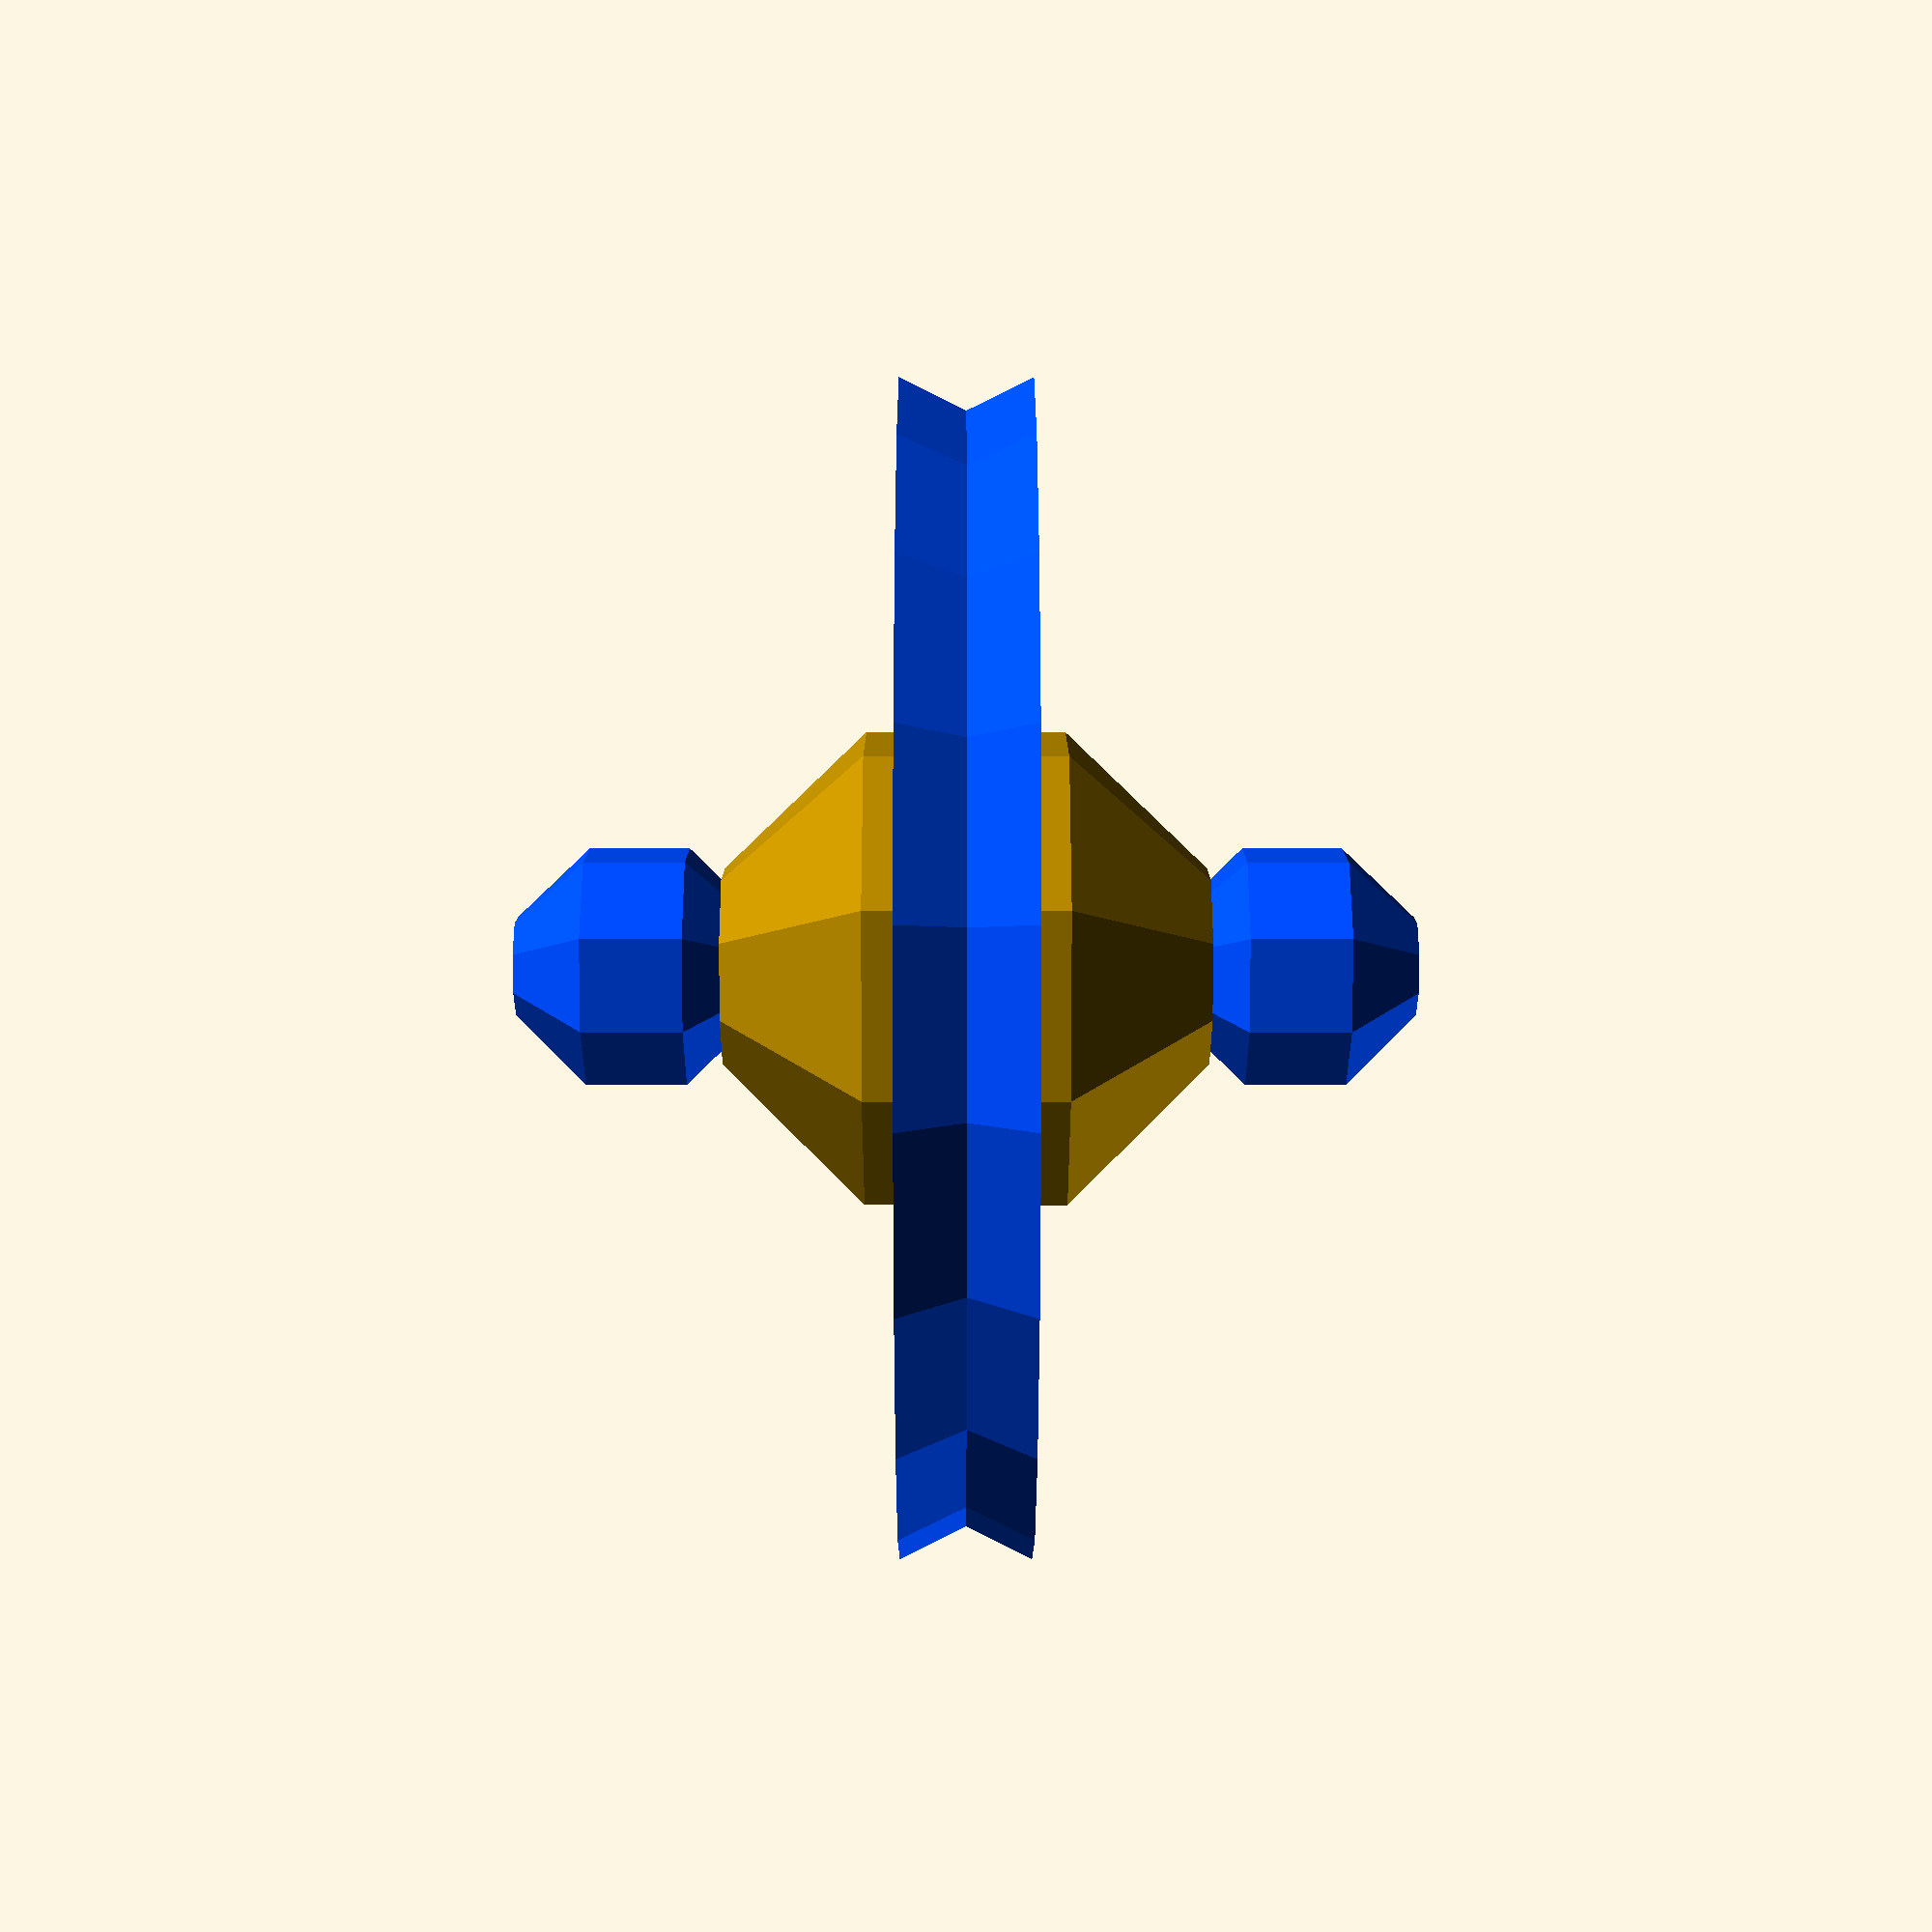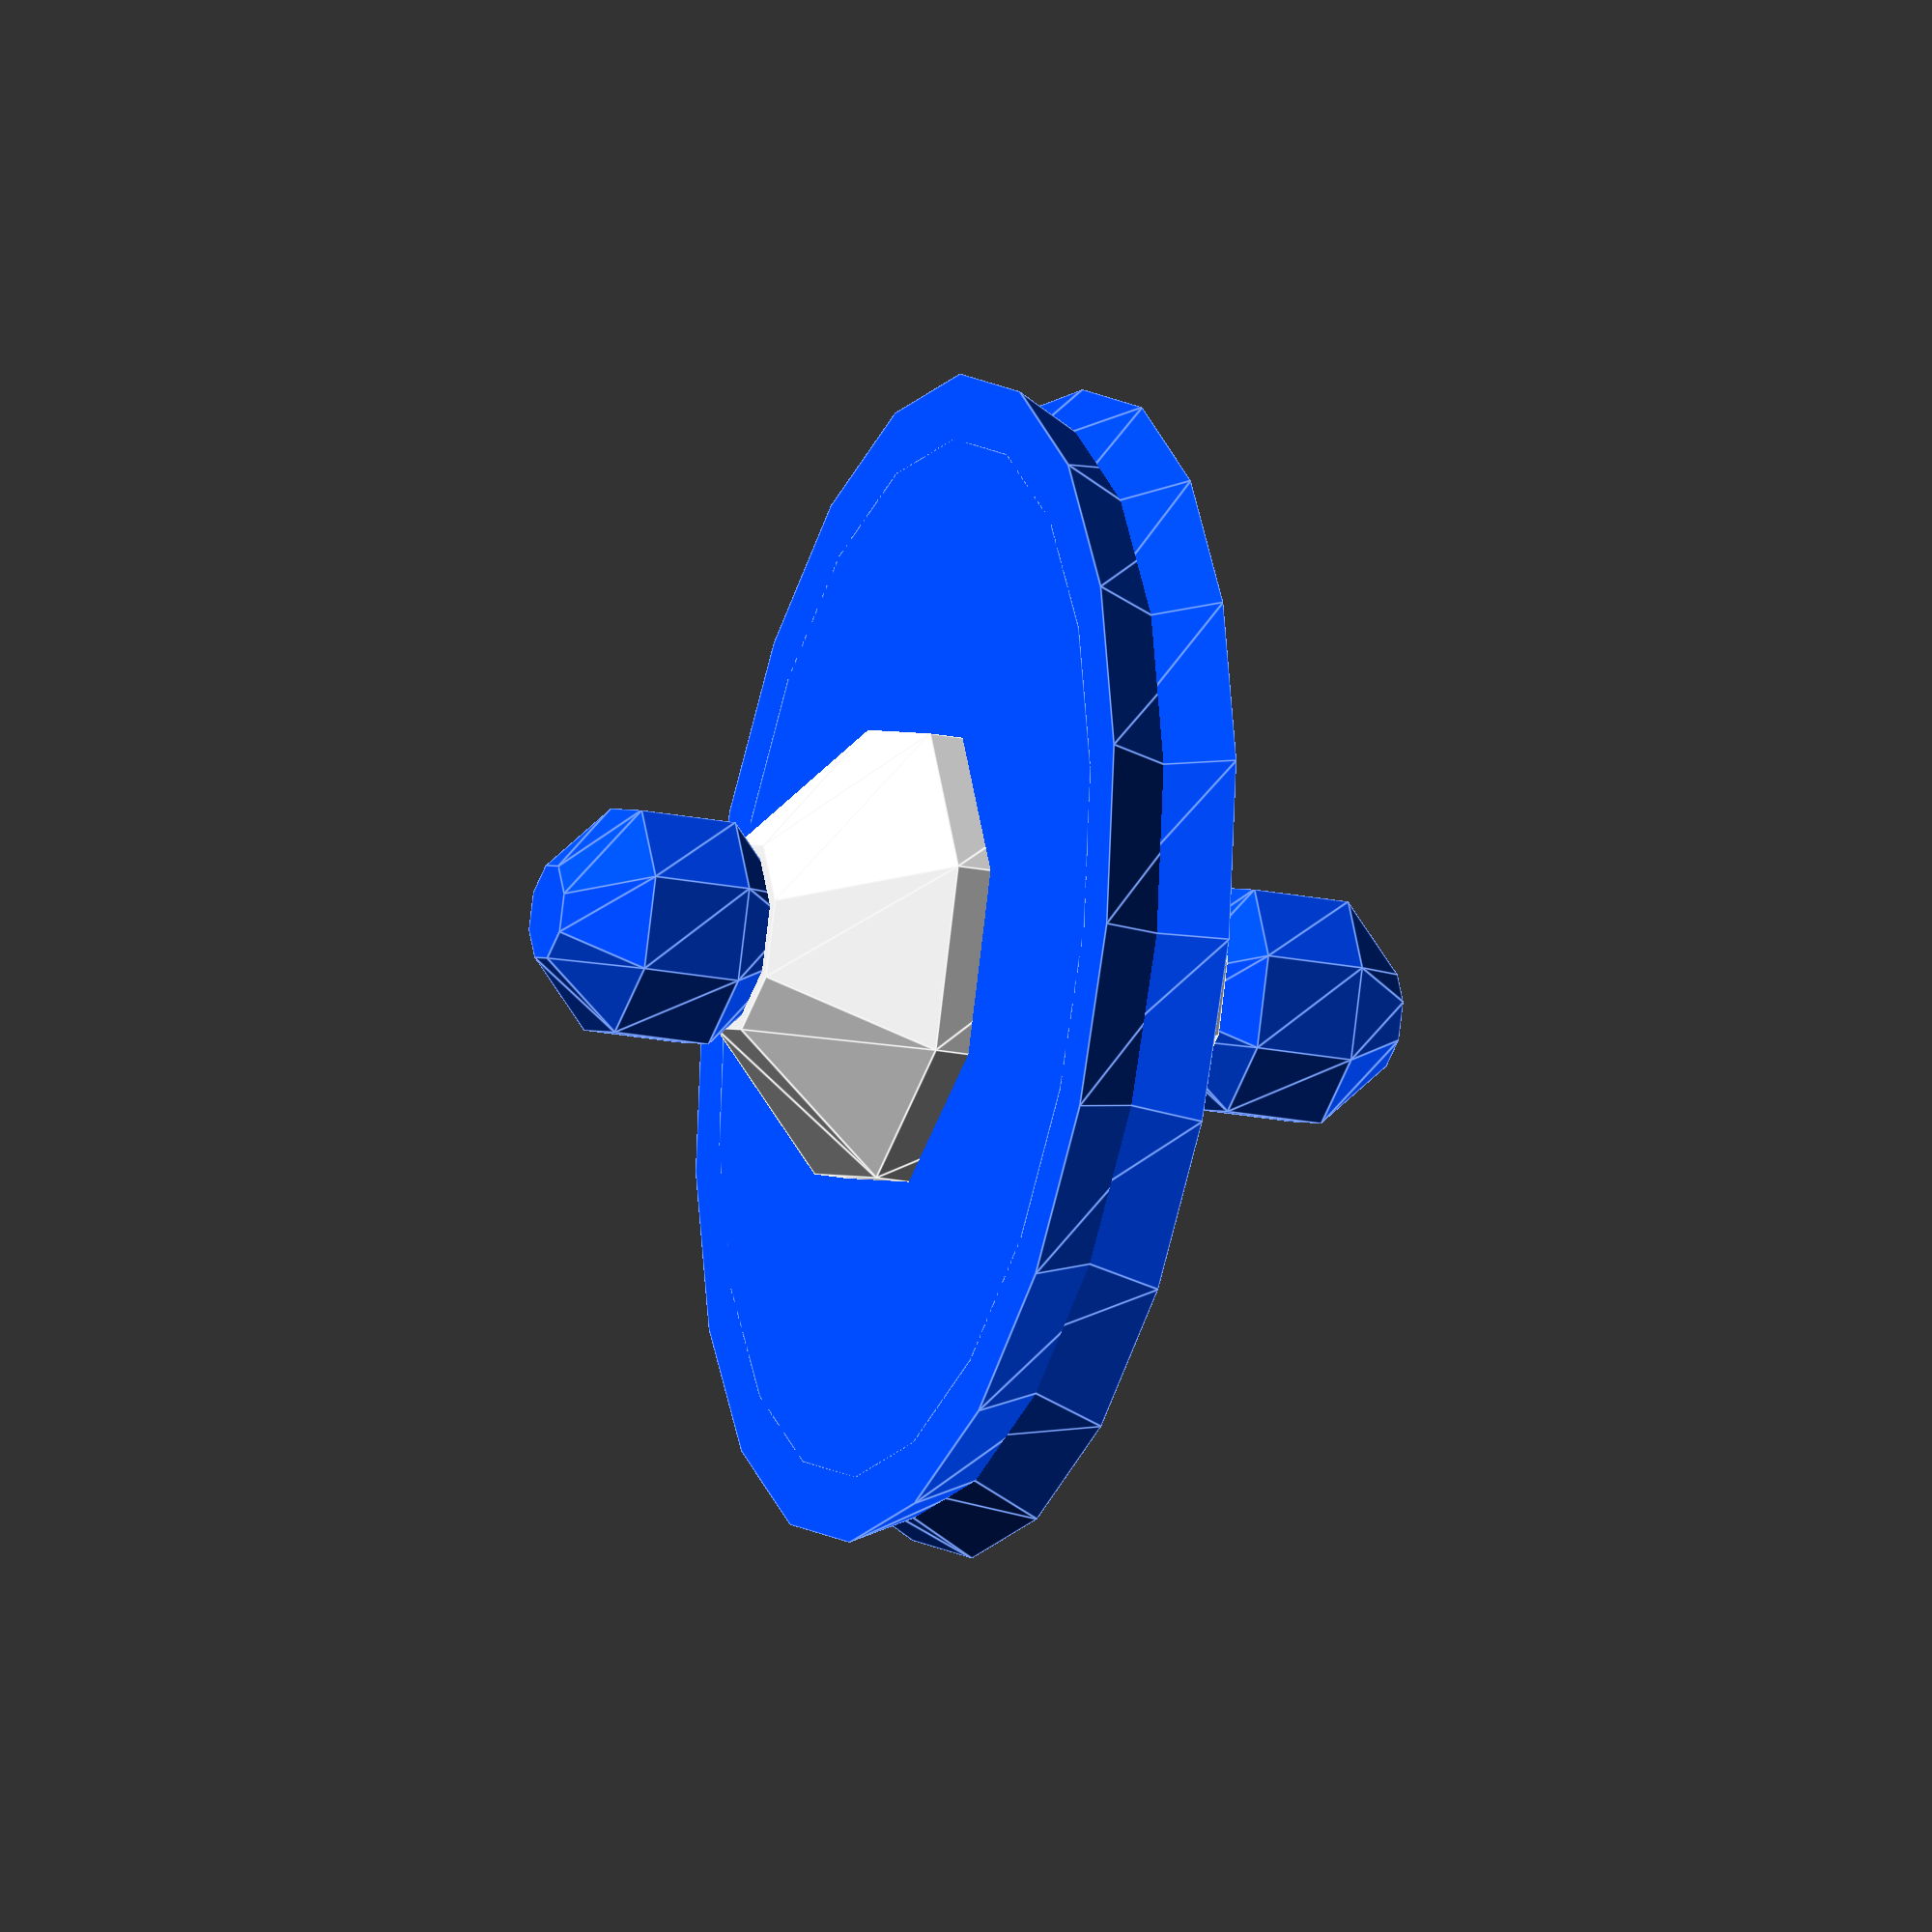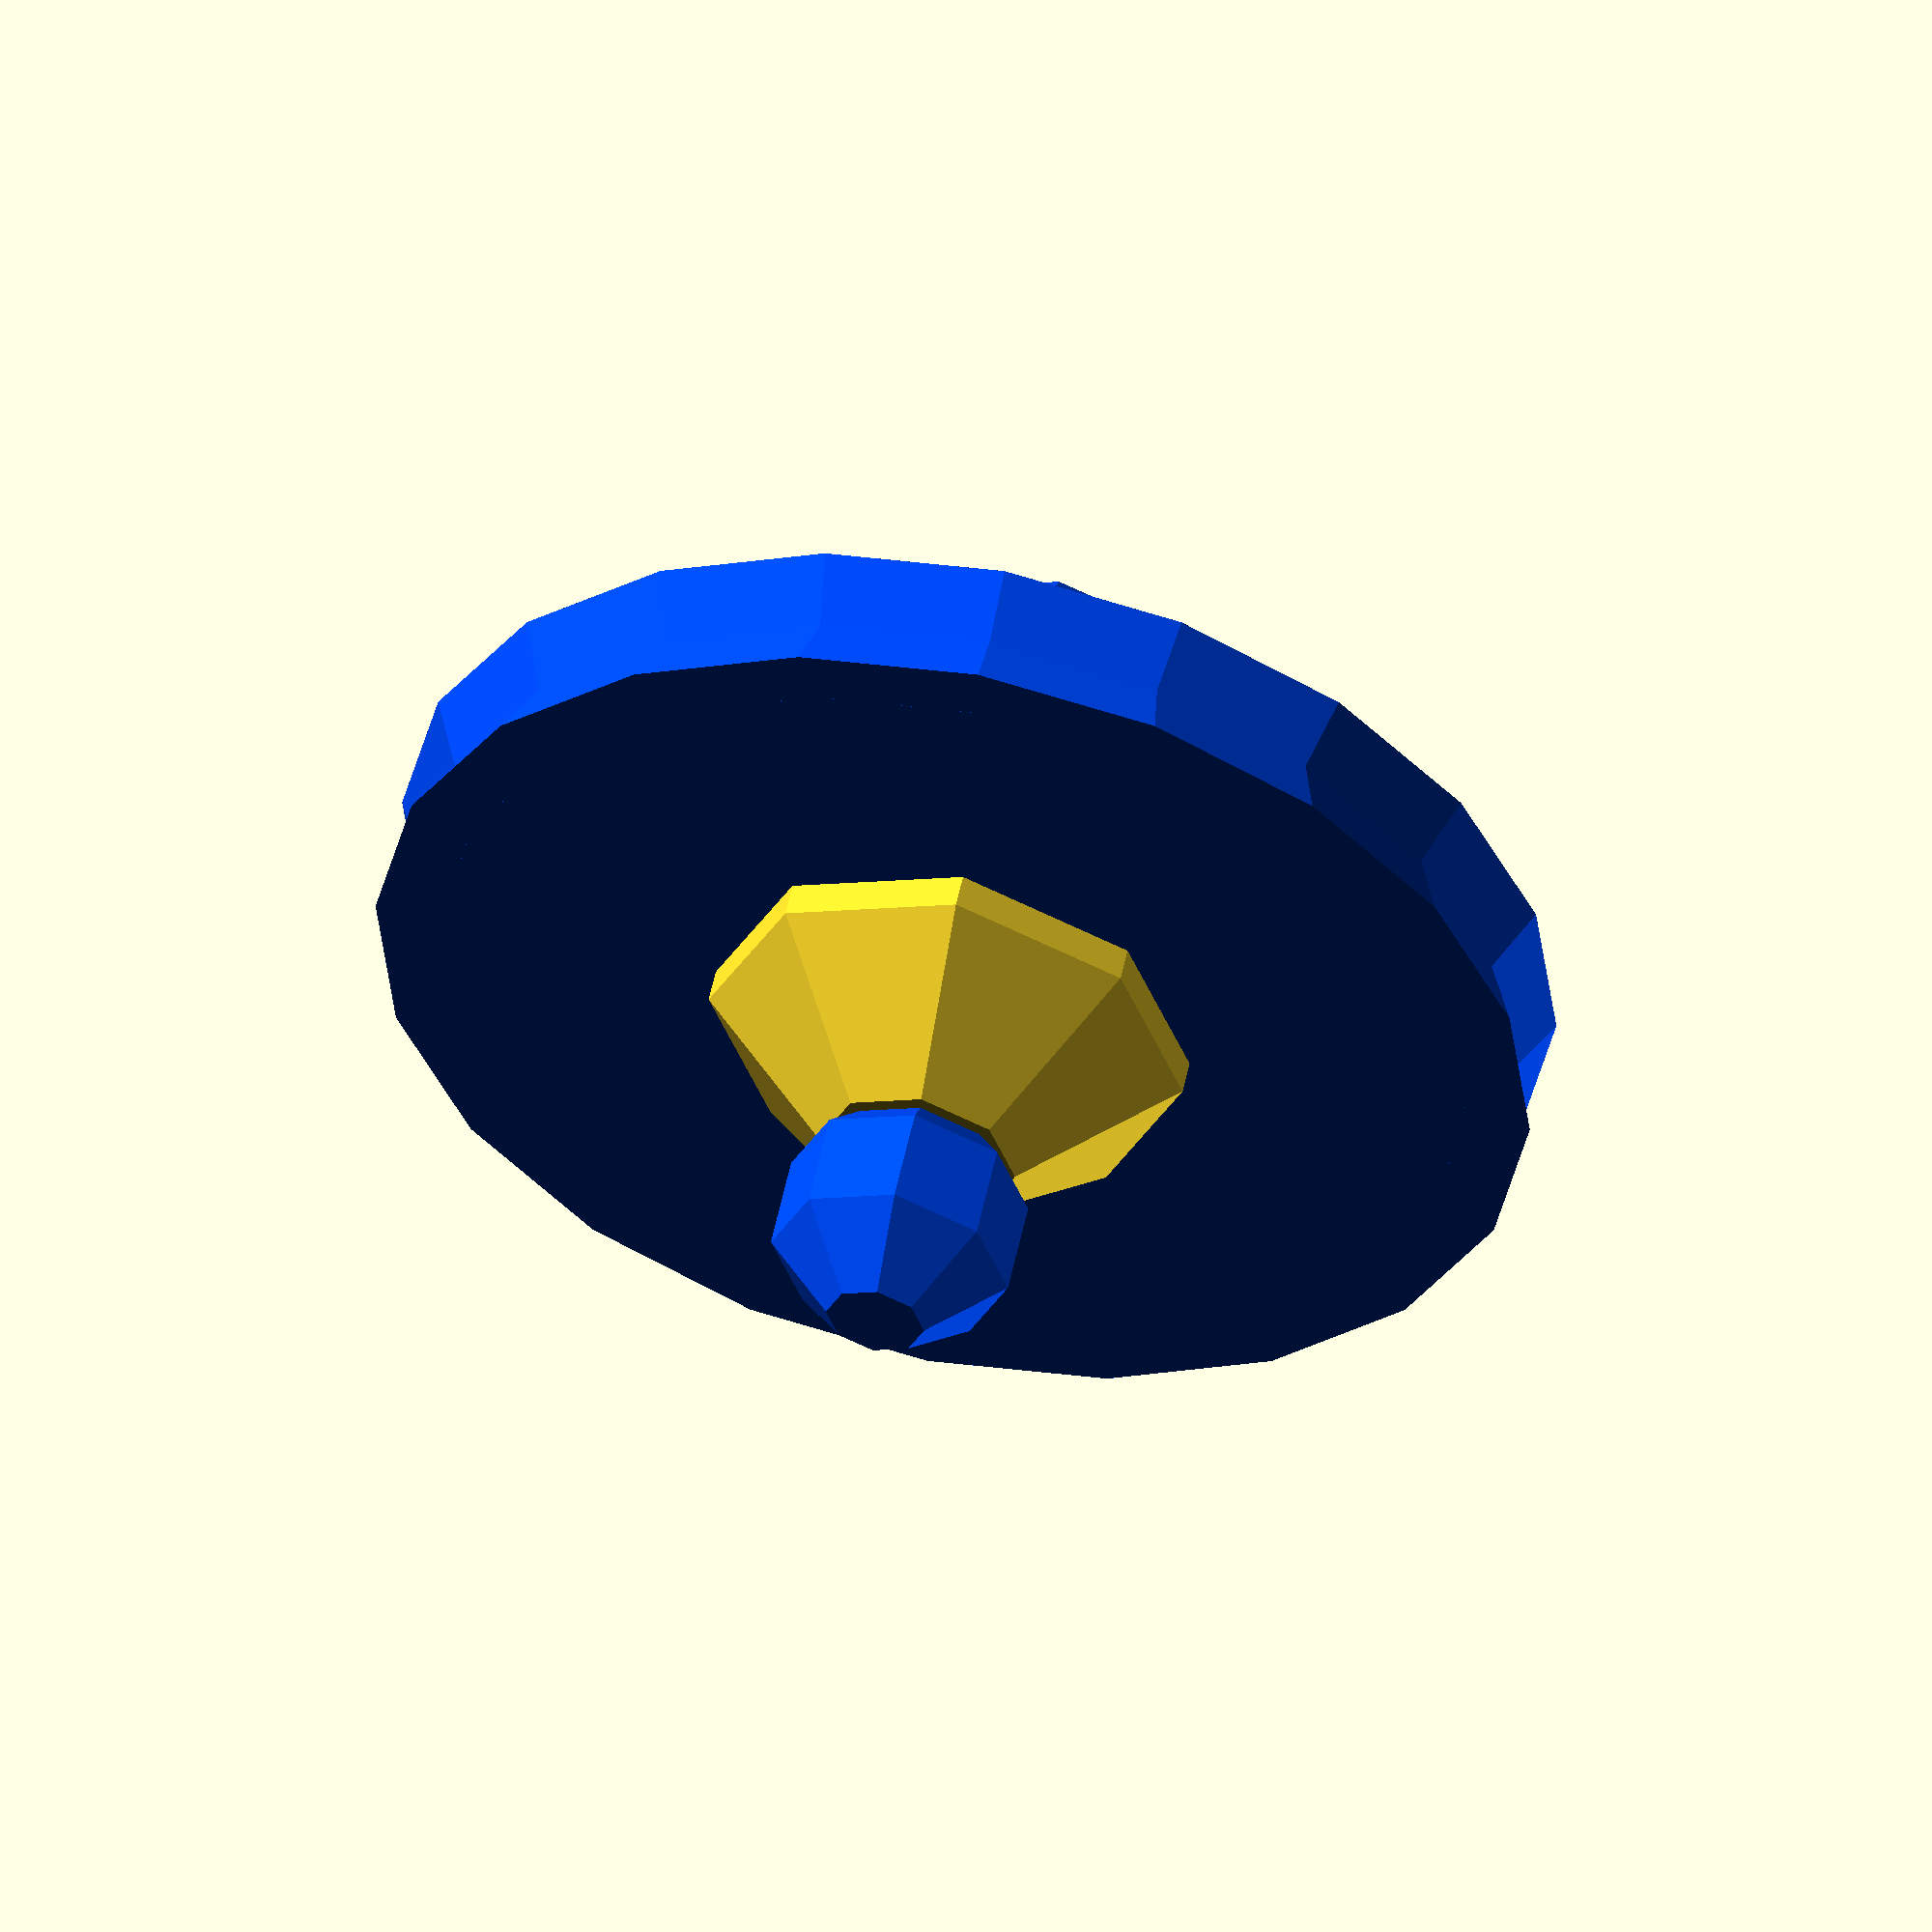
<openscad>
sphere(8, $fn=8);
color([0,0.3,1])
translate([0,0,10])
sphere(4, $fn=8); 
color([0,0.3,1])
translate([0,0,-10])
sphere(4, $fn=8); 

//цилиндр
color([0,0.3,1])
//translate([25,0,20])
cylinder(h=4, r1=16, r2=18, $fn=20,center=true);

//цилиндр
color([0,0.3,1])
//translate([25,0,20])
cylinder(h=4, r1=18, r2=16, $fn=20, center=true);


</openscad>
<views>
elev=187.3 azim=50.2 roll=270.1 proj=p view=wireframe
elev=199.9 azim=87.3 roll=110.8 proj=o view=edges
elev=126.1 azim=87.5 roll=348.3 proj=o view=wireframe
</views>
